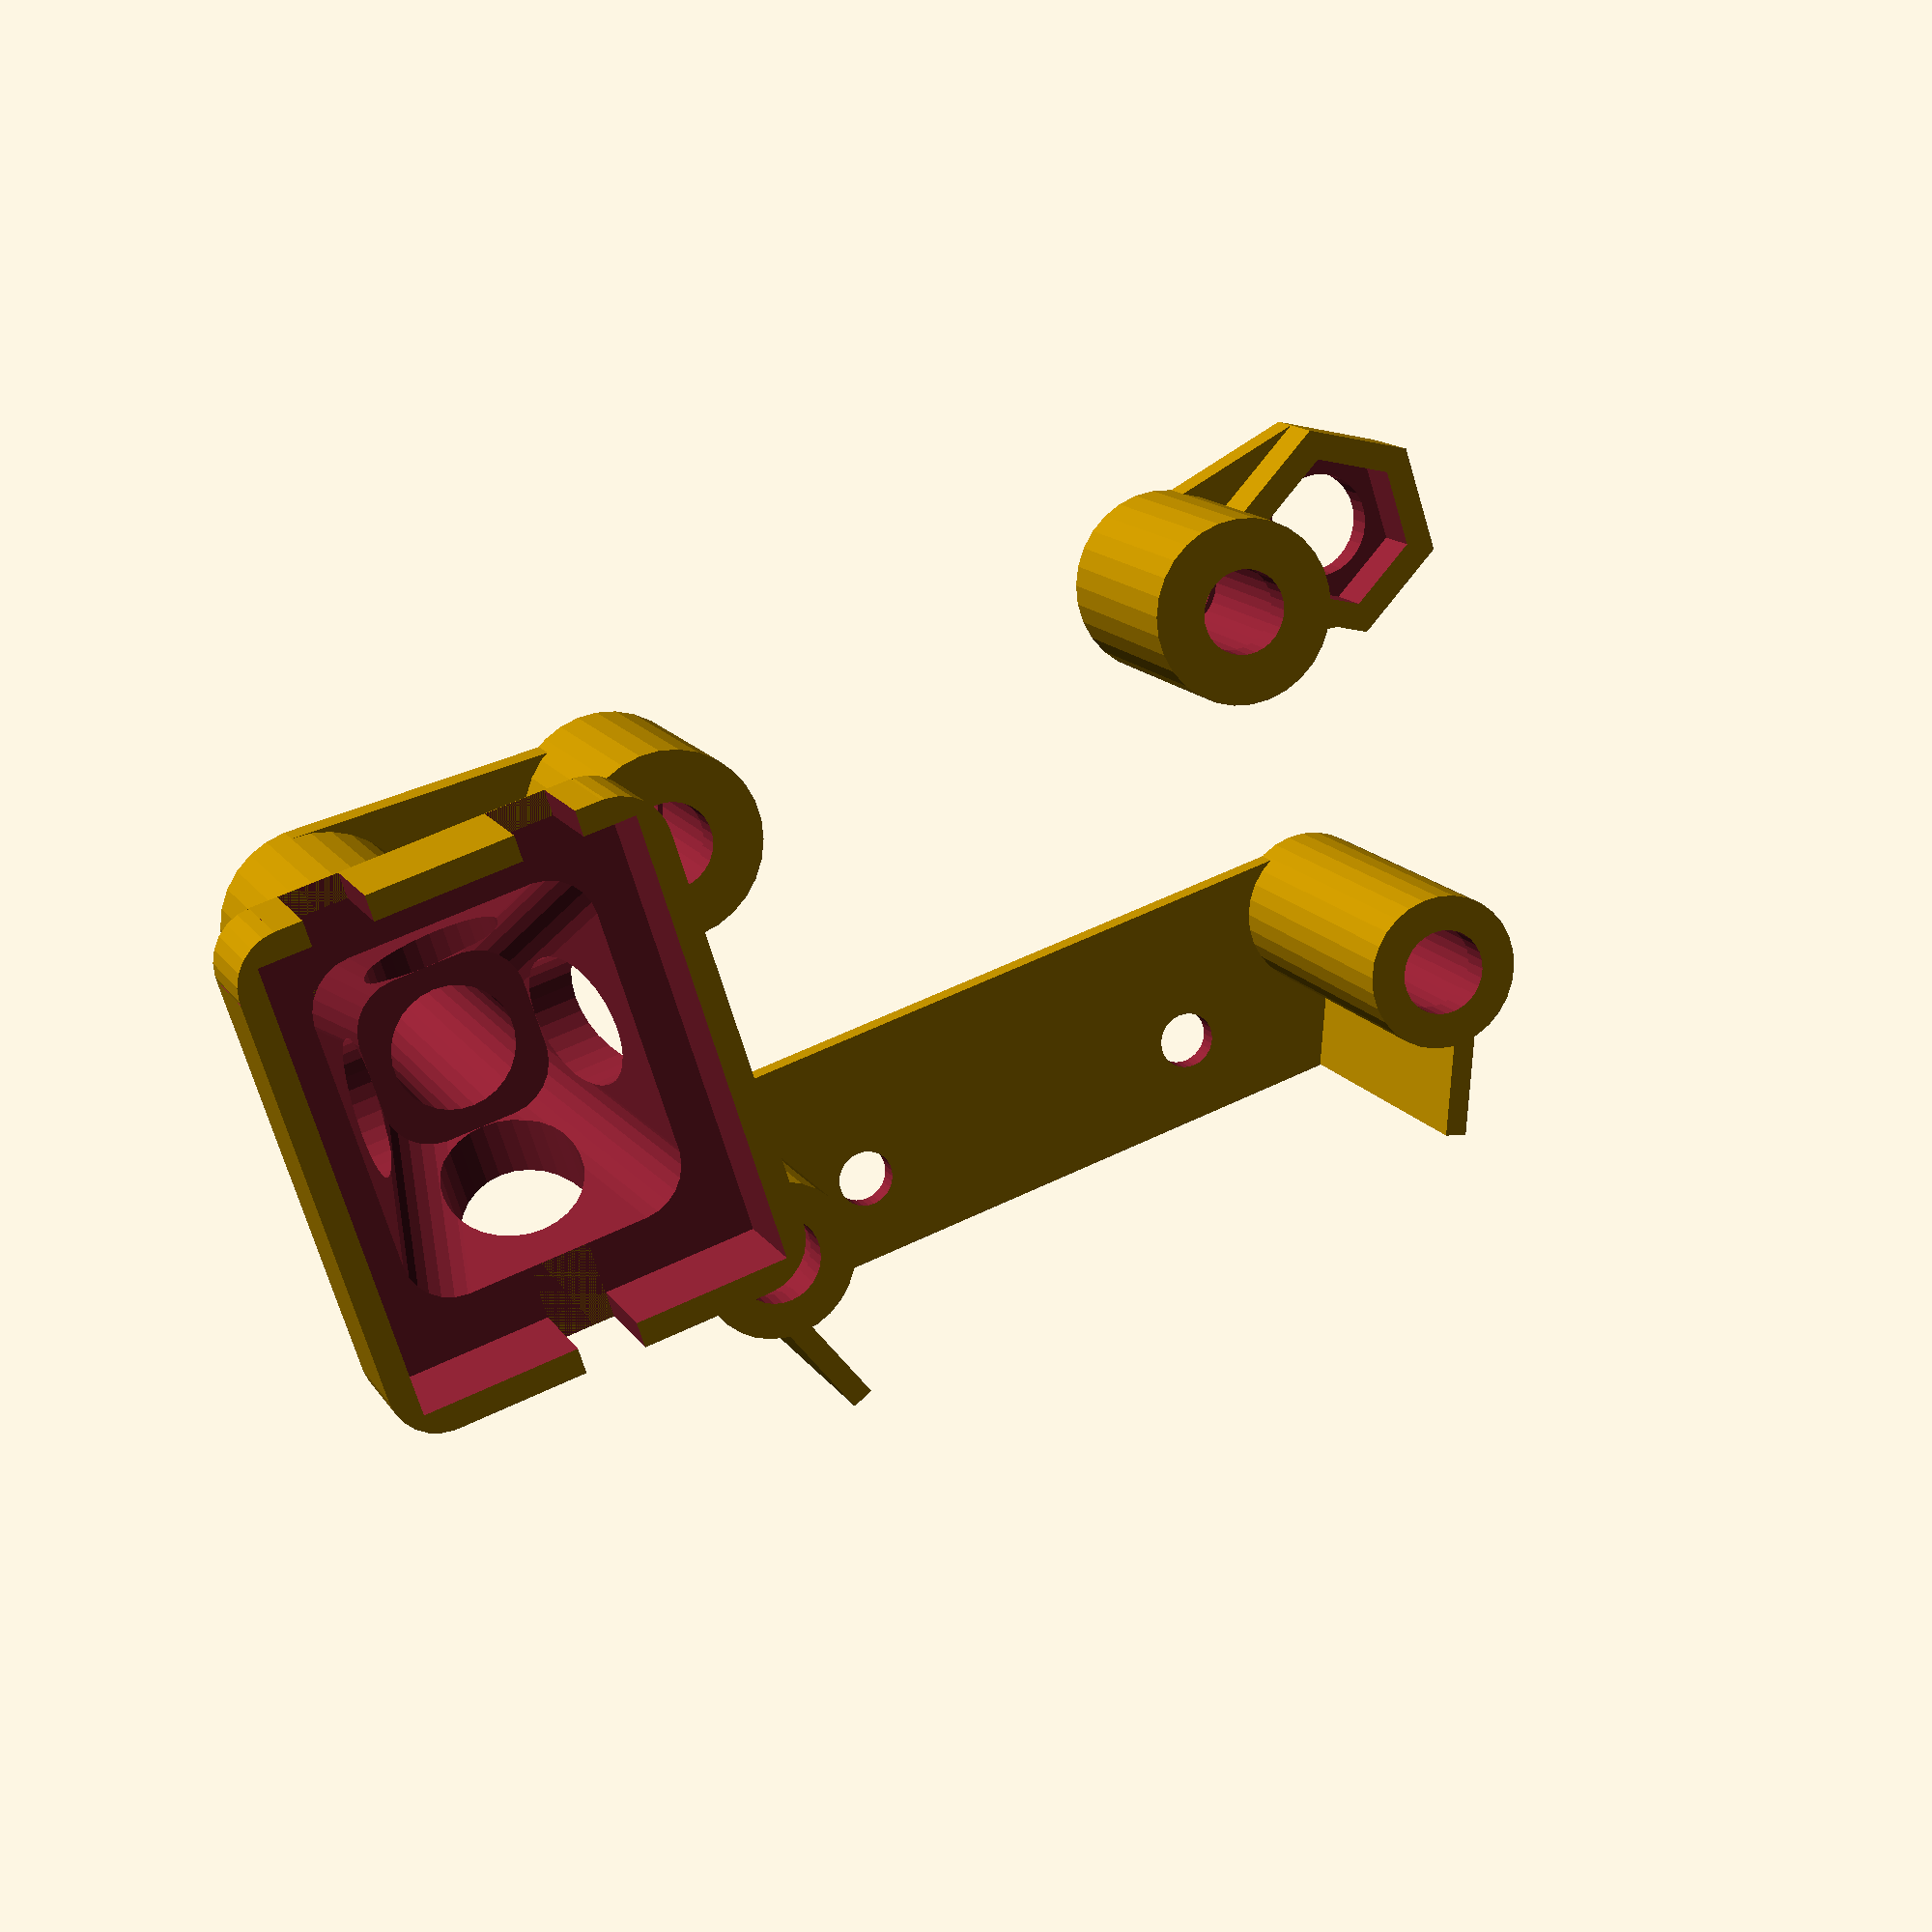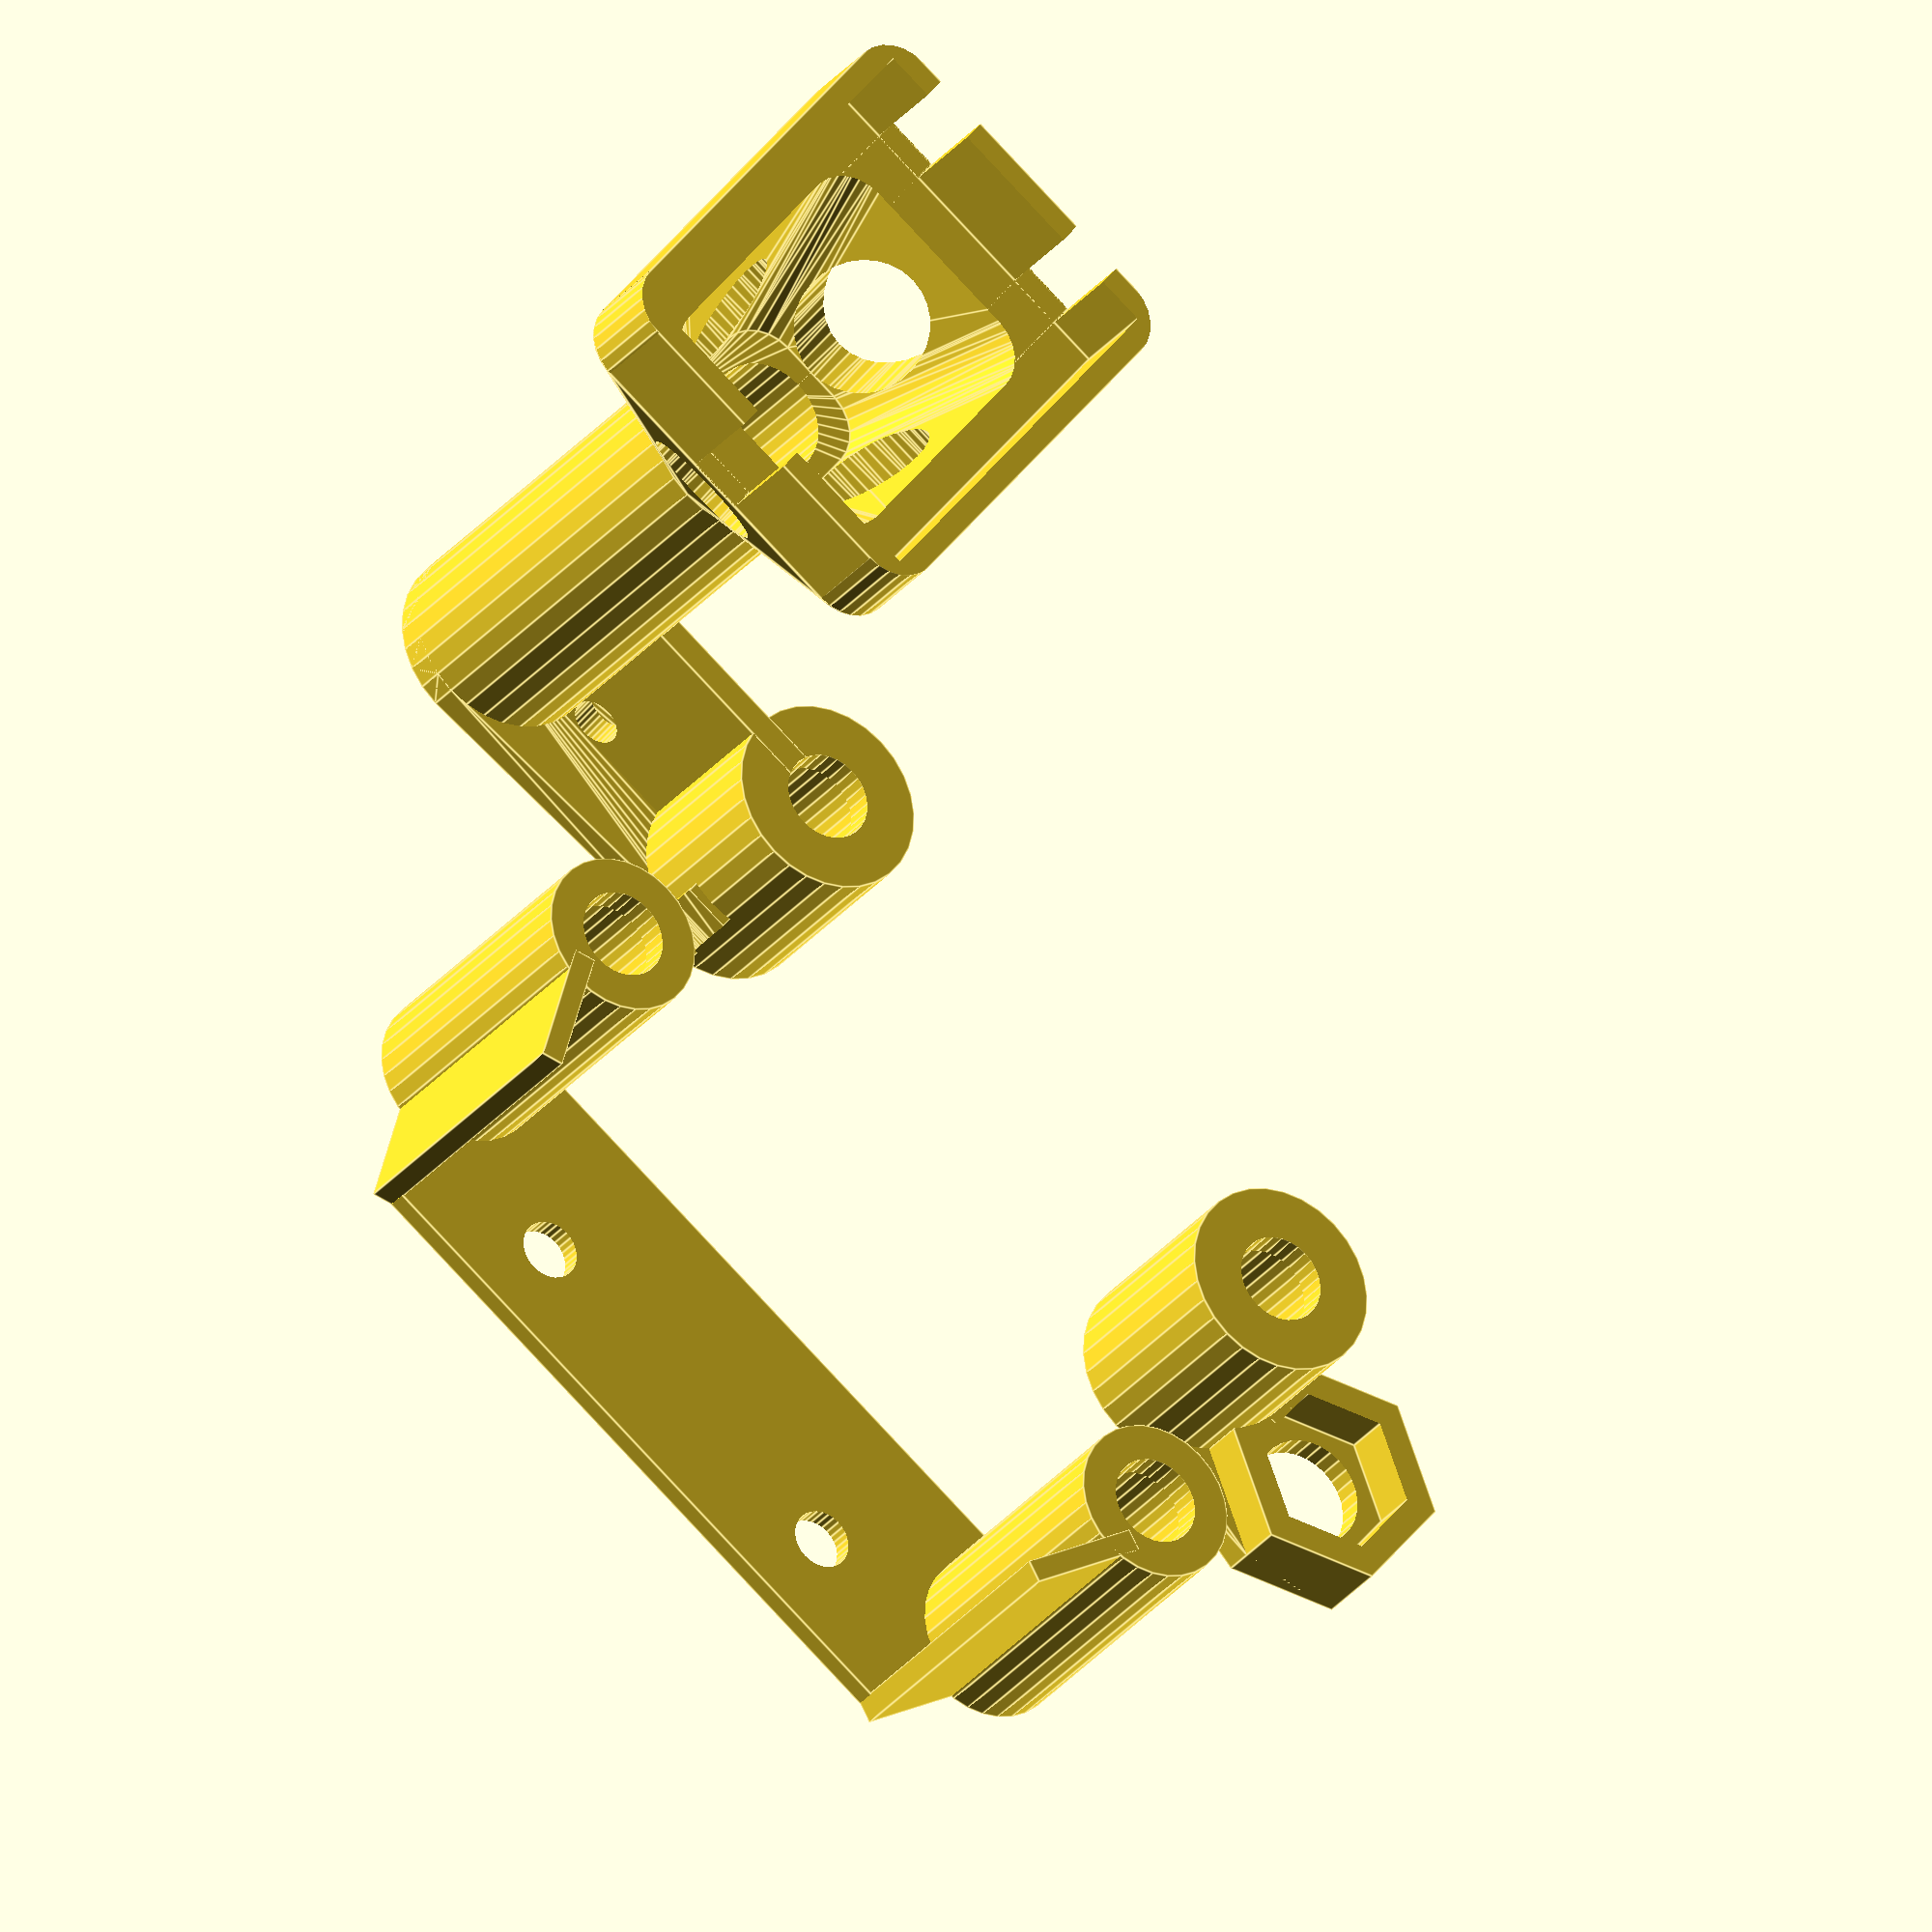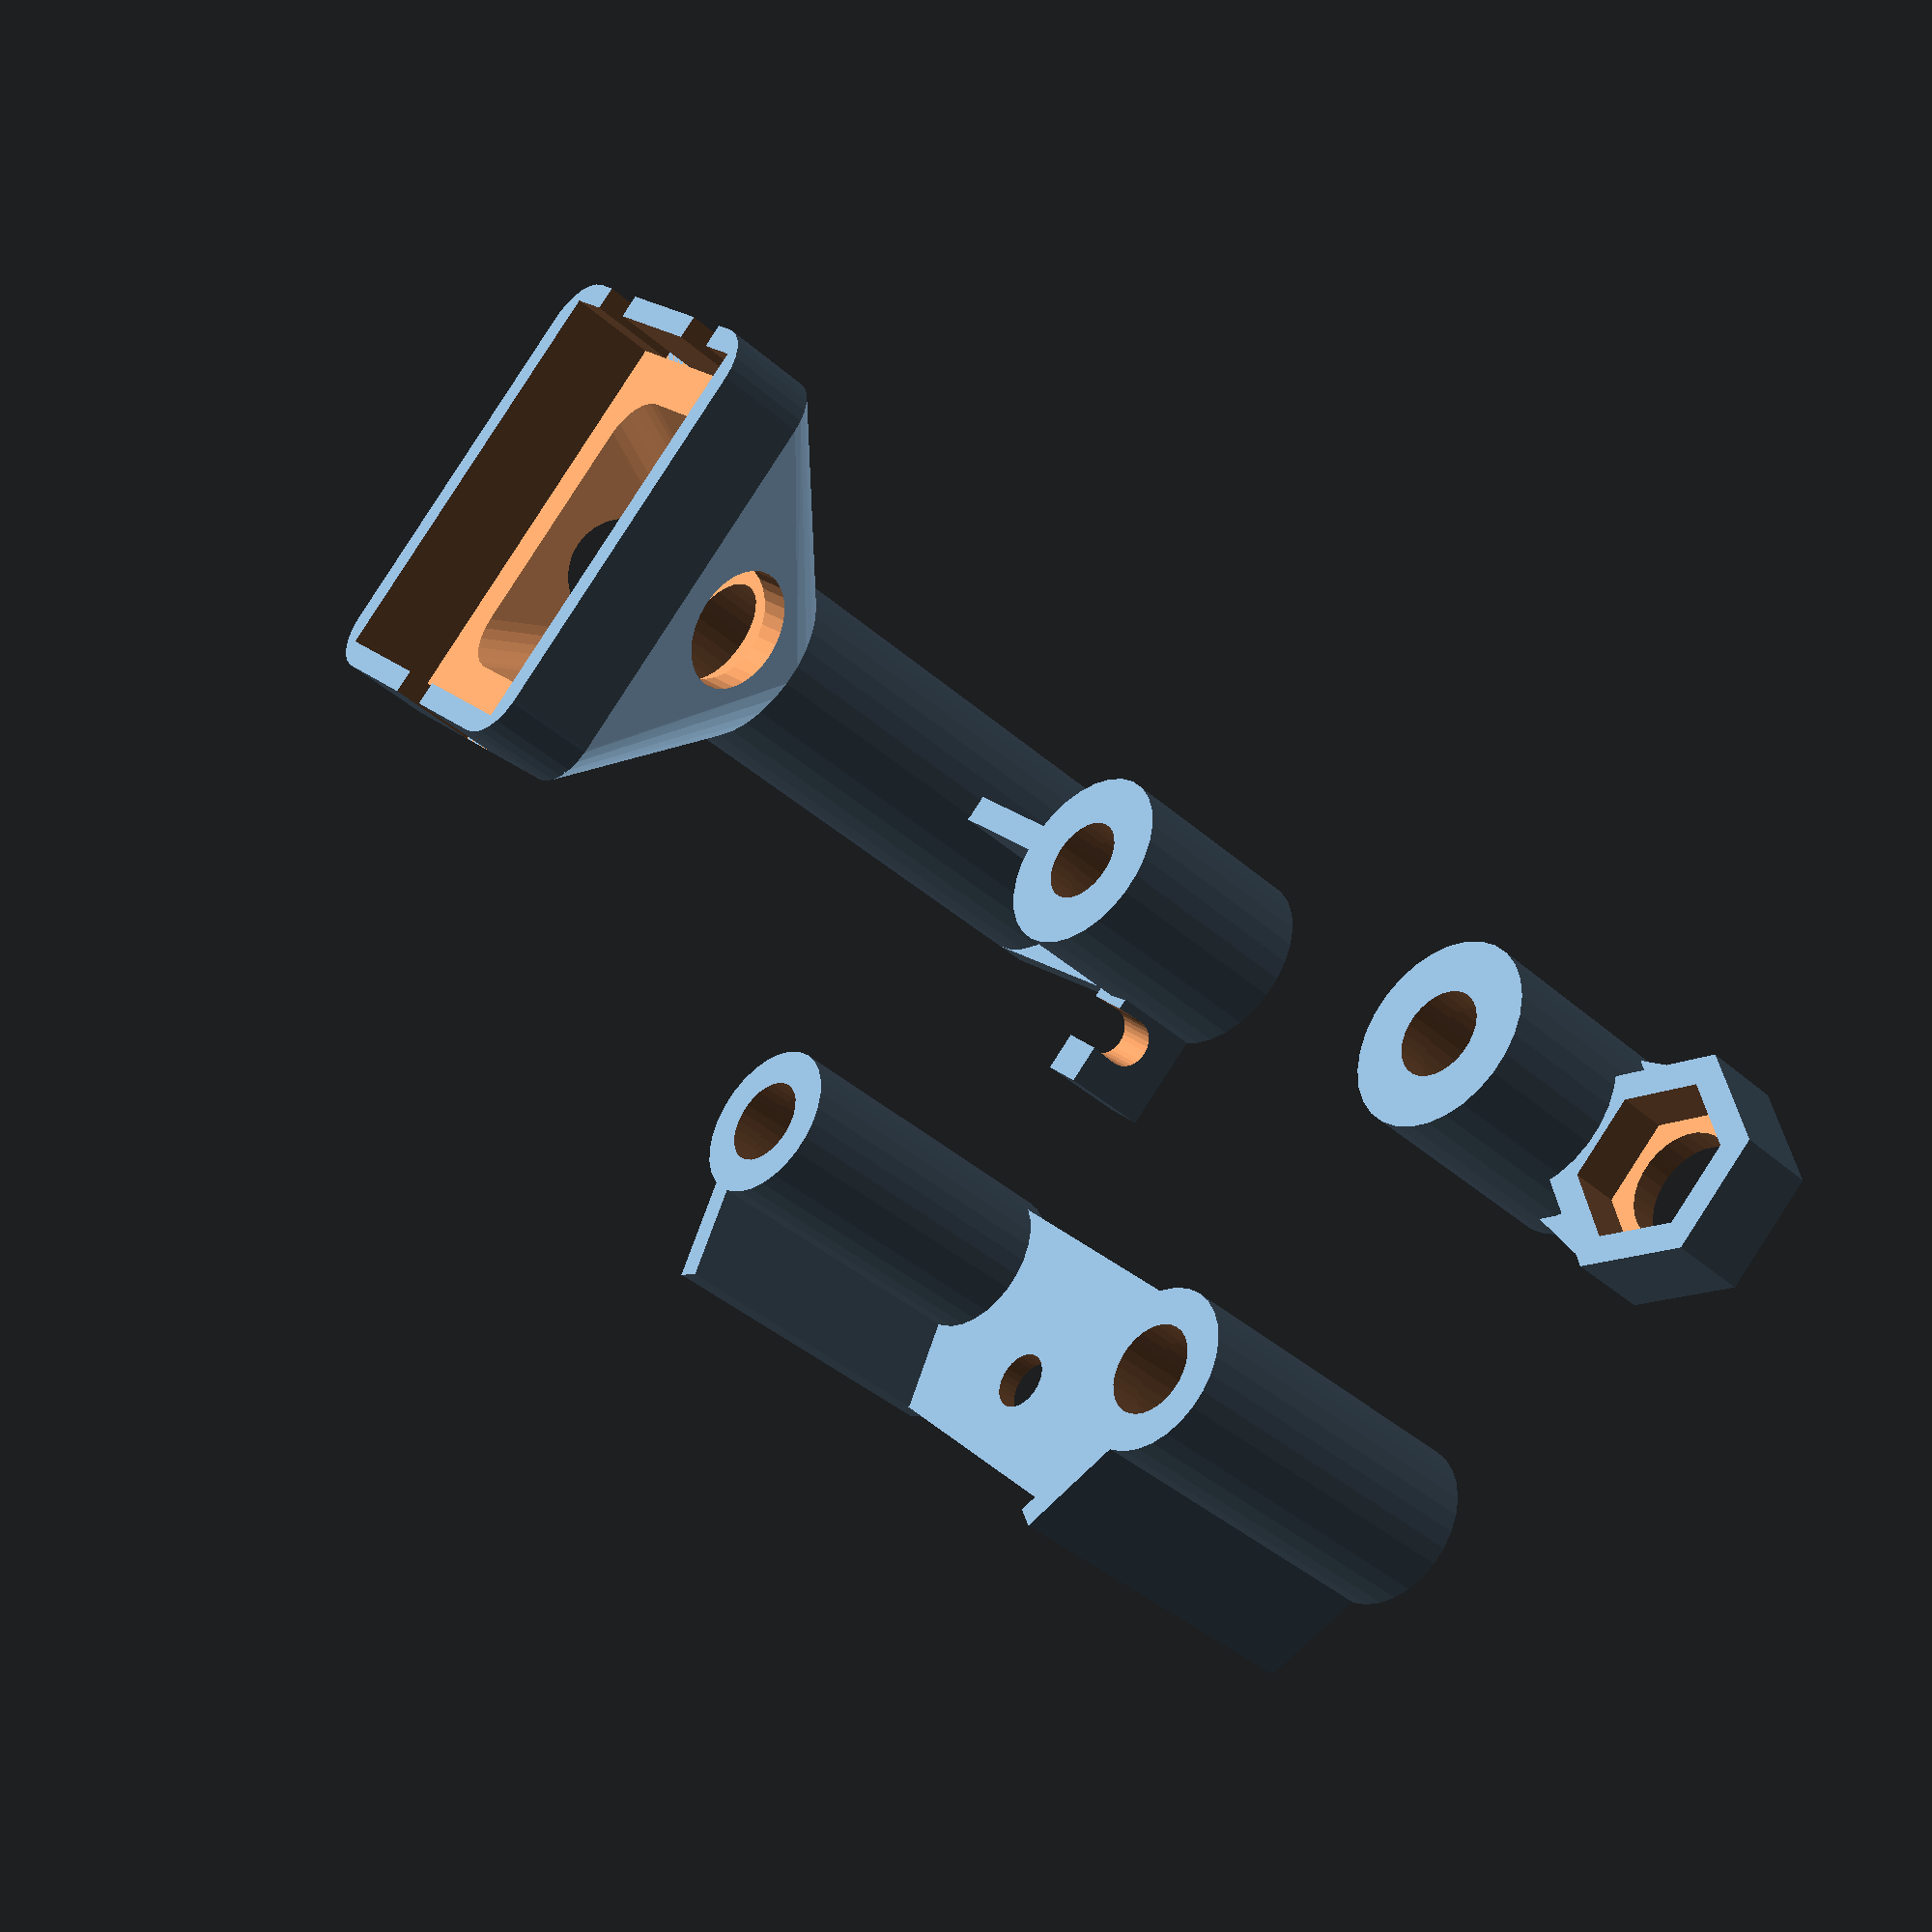
<openscad>
// EMAX nighthawk accessories  - a OpenSCAD  
// Copyright (C) 2015  Gerard Valade

// This program is free software: you can redistribute it and/or modify
// it under the terms of the GNU General Public License as published by
// the Free Software Foundation, either version 3 of the License, or
// (at your option) any later version.

// This program is distributed in the hope that it will be useful,
// but WITHOUT ANY WARRANTY; without even the implied warranty of
// MERCHANTABILITY or FITNESS FOR A PARTICULAR PURPOSE.  See the
// GNU General Public License for more details.

// You should have received a copy of the GNU General Public License
// along with this program.  If not, see <http://www.gnu.org/licenses/>.


$fn=30;

pillar_width = 47;
pilar_heigth = 35;
top_height = 10.5+1.2 +2;
bottom_height = pilar_heigth-top_height-0.4;

M3_dia = 3.7;
M3_hole = 2.5;
M3_hexa = 6.1;
M3_head_hole = 5.4+1;

module roundCornersCube(x,y,z,r)  // Now we just substract the shape we have created in the four corners
{
	module createMeniscus(h,radius) // This module creates the shape that needs to be substracted from a cube to make its corners rounded.
	{
		difference(){        //This shape is basicly the difference between a quarter of cylinder and a cube
		   translate([radius/2+0.1,radius/2+0.1,0]){
		      cube([radius+0.2,radius+0.1,h+0.2],center=true);         // All that 0.x numbers are to avoid "ghost boundaries" when substracting
		   }
		
		   cylinder(h=h+0.2,r=radius,$fn = 25,center=true);
		}
	
	}
	difference(){
	   cube([x,y,z], center=true);
	
	translate([x/2-r,y/2-r]){  // We move to the first corner (x,y)
	      rotate(0){  
	         createMeniscus(z,r); // And substract the meniscus
	      }
	   }
	   translate([-x/2+r,y/2-r]){ // To the second corner (-x,y)
	      rotate(90){
	         createMeniscus(z,r); // But this time we have to rotate the meniscus 90 deg
	      }
	   }
	      translate([-x/2+r,-y/2+r]){ // ... 
	      rotate(180){
	         createMeniscus(z,r);
	      }
	   }
	      translate([x/2-r,-y/2+r]){
	      rotate(270){
	         createMeniscus(z,r);
	      }
	   }
	}
}

module hexaprismx(
	ri =  1.0,  // radius of inscribed circle
	h  =  1.0)  // height of hexaprism
{ // -----------------------------------------------

	ra = ri*2/sqrt(3);
	cylinder(r = ra, h=h, $fn=6, center=false);
}




module pillar_hole(height)
{
	translate([0, 0, -0.1])  cylinder(d=5.5, h=height+0.2);
	translate([0, 0, 2])  cylinder(d=6.2, h=height-4, center=false);
}


module pillar_holes(height)
{
	for(y=[-1,1]) {
		translate([-5, y*pillar_width/2, 0]) {
			pillar_hole(height=height);
		}
	}
}



module antenna_bracket(thick=0.6, height=top_height, fullview=false)
{
	arm_length = 11;
	arm_heigth = 13;
	arm_pos_z = 5;//height;
	inner_tube_dia = 8.8*2/sqrt(3);// 11;
	out_tube_dia =  inner_tube_dia + 4;
	
	module sma(d=6.8, h=8, type=0)
	{
		rotate([0, 0, 30]) color("yellow")  {
			translate([0, 0,  -2]) cylinder(d=6, h=15, center=true);
			translate([0, 0,  0]) cylinder(d=inner_tube_dia, h=2, center=true, $fn=6);
			translate([0, 0,  3.5]) cylinder(d=inner_tube_dia, h=2, center=true, $fn=6);
		}
	}
	
	module pillar()
	{
		cylinder(d=12, h=height, $fn=30);
	}
	
	
	module plain()
	{

		
		//translate([-5, -pillar_width/2, 0])  
		{
			translate([0, 0, 0])  rotate([0, 0, 0]) pillar();
			hull()
			{
				translate([0, 0, 0])  cylinder(d=10, h=2, $fn=6);
				translate([0, -arm_length, 0])  cylinder(d=out_tube_dia, h=2, $fn=6);
			}
			
			translate([0, -arm_length/2, arm_pos_z/2])  cube([1.8, arm_length, arm_pos_z], center=true);
			//#translate([-12, -1, 0])   cube([10, 2, 6], center=false);
			
			translate([0, -arm_length, 0]) {
				translate([0, 0, 0])   cylinder(d=out_tube_dia, h=arm_pos_z,  $fn=6);
			}
		}
	}
	
	difference() {
		plain();
		pillar_hole(height=height);
		//translate([-5, -pillar_width/2, 0])   
		{
			translate([0, -arm_length, 0])  
			{
				
				translate([0, 0, -1])   cylinder(d=6.8, h=arm_pos_z+10, $fn=30);
				translate([0, 0, 1.8])   cylinder(d=inner_tube_dia, h=arm_pos_z, $fn=6);
			
			}
		}
	}
	if (fullview)
	{
		translate([0, -arm_length, -1.5]) sma();
	}
	
}


module gps_bracket(thick=0.6, height=top_height)
{
	gps_width = 26+0.6;
	gps_length= 21+0.6;
	
	arm_length = 20;
	arm_heigth = 13;
	arm_pos_z = 29-8+10;
	out_tube_dia =  8*2/sqrt(3) +3; 
	inner_tube_dia = out_tube_dia -5;
	
	fn = 30;
	module pillar()
	{
		cylinder(d=12, h=height, $fn=30);
	}
	
	
	module plain()
	{
		translate([0, 0, 0])  rotate([0, 0, 0]) pillar();
		hull()
		{
			translate([0, 0, 0])  cylinder(d=10, h=2, $fn=fn);
			translate([0, -arm_length, 0])  cylinder(d=out_tube_dia, h=2, $fn =fn);
		}
		
		translate([0, -arm_length/2, height/2])  cube([1.8, arm_length, height], center=true);
		translate([7, -0, 3])   cube([10, 3, 6], center=true);
		
		translate([0, -arm_length, 0]) {
			translate([0, 0, 0])   cylinder(d=out_tube_dia, h=arm_pos_z,  $fn=fn);
			translate([0, 0, arm_pos_z]) {
				hull() {
					translate([0, 0, 0])   cylinder(d=out_tube_dia, h=0.2, $fn=fn);
					translate([0, 0, arm_heigth])   roundCornersCube(gps_width+3, gps_length+3, 0.1, 3);
				}
				translate([0, 0, arm_heigth+6/2])   roundCornersCube(gps_width+3, gps_length+3, 6, 3);
			
			}
		}
	}
	
	difference() {
		plain();
		pillar_hole(height=height);
		
		translate([+8, 0, 4])   rotate([90, 0, 0]) hull() {
			cylinder(d=3.2, h= 10, center=true);
			translate([0, 2, 0]) cylinder(d=3, h= 10, center=true);
		}
		translate([0, -arm_length, 0])  
		{
			
			translate([0, 7.5, 3.6])   rotate([0, 90, 0]) cylinder(d=3, h=100, center=true);
			translate([0, 0, -1])   cylinder(d=inner_tube_dia, h=arm_pos_z+10, $fn=fn);
			translate([0, 0, arm_pos_z])  
			{
				translate([0, 0, 3]) hull() {
					translate([0, 0, 0.1])   roundCornersCube(10, 10, 0.2, 3);
					translate([0, 0, arm_heigth+0.2])   roundCornersCube(gps_width-3, gps_length-3, 0.2, 3);
				}
				translate([0, 0, arm_heigth+10/2])   cube([gps_width, gps_length, 10], center=true);
				translate([gps_width/2, 0, arm_heigth+10/2])   cube([10, 3.5, 10], center=true);
				translate([-gps_width/2, 6, arm_heigth+10/2])   cube([10, 3.5, 10], center=true);
				translate([-gps_width/2, -6, arm_heigth+10/2])   cube([10, 3.5, 10], center=true);
				hull() {
					translate([0, 0, 2.5+3])  rotate([0, 90, 0])  cylinder(d=2, h=30, center=true);
					translate([0, 0, arm_heigth-6]) rotate([0, 90, 0])  cylinder(d=8, h=30, center=true);
				}
				hull() {
					translate([0, -0, 2.5+3])  rotate([0, 90, 90])  cylinder(d=2, h=30, center=true);
					translate([0, -0, arm_heigth-6]) rotate([0, 90, 90])  cylinder(d=8, h=30, center=true);
				}
				
			}
		
		}
		
	}
	
}



module beeper_bottom_plate(thick=1.4, fullview=false)
{
	ra = M3_hexa*2/sqrt(3);
	r8 = 8*2/sqrt(3);
	rot = -22;

	module pillar()
	{
		cylinder(d=10, h=bottom_height, $fn=30);
	}
	
	module plain()
	{
		difference() {
			translate([-2, 0, thick/2]) cube([15, 50, thick], center=true);
			for(y=[-1, 1]) translate([0, y*(pillar_width+15)/2, (thick/2)])  rotate([0, 0, y*rot]) cube([20, 15, thick*2], center=true);
		}
		for(y=[-1,1])
		{
			translate([-5, y*pillar_width/2, 0])  rotate([0, 0, y*90-90]) pillar();
		}
	}

	
	difference() {
		union() {
			plain();
			for(y=[-1, 1]) translate([2, y*(pillar_width-1.5)/2,(bottom_height)/2])  rotate([0, 0, y*rot]) cube([8, thick, bottom_height], center=true);
		}
		
		for(x=[0]) for(y=[1, -1]) translate([x*8, y*12, 0]) {
			cylinder(d=M3_dia, h=10, center=true);
		}	
		
		pillar_holes(height=bottom_height);
	
	}
	if (fullview)
	{
		sma_hole(type=3);
	}
}

module gps_bracket_view()
{
	//for(y=[-1,1]) translate([0, y*pillar_width/2, 0])  color("red") cylinder(d=5, h=pilar_heigth+1.01);
	translate([5, 0, bottom_height])  
	{
		translate([0, 0, -0.4])  rotate([0, 180, 180]) beeper_bottom_plate(fullview=false);
	}
	translate([0, -pillar_width/2, bottom_height]) rotate([0, 0, 45])  {
		 gps_bracket();
	}
	translate([0, pillar_width/2, bottom_height+top_height]) rotate([0, 180, 180]) antenna_bracket(fullview=true);
}



//translate([80, 0, 0]) gps_bracket_view();

translate([-0, 0, 0])  beeper_bottom_plate();
translate([-30, -20, 0])  gps_bracket();
translate([-30, 20, 0]) rotate([0, 0, 180]) antenna_bracket();

</openscad>
<views>
elev=166.6 azim=252.1 roll=200.4 proj=p view=solid
elev=27.9 azim=128.3 roll=330.6 proj=o view=edges
elev=40.7 azim=138.0 roll=43.1 proj=p view=solid
</views>
